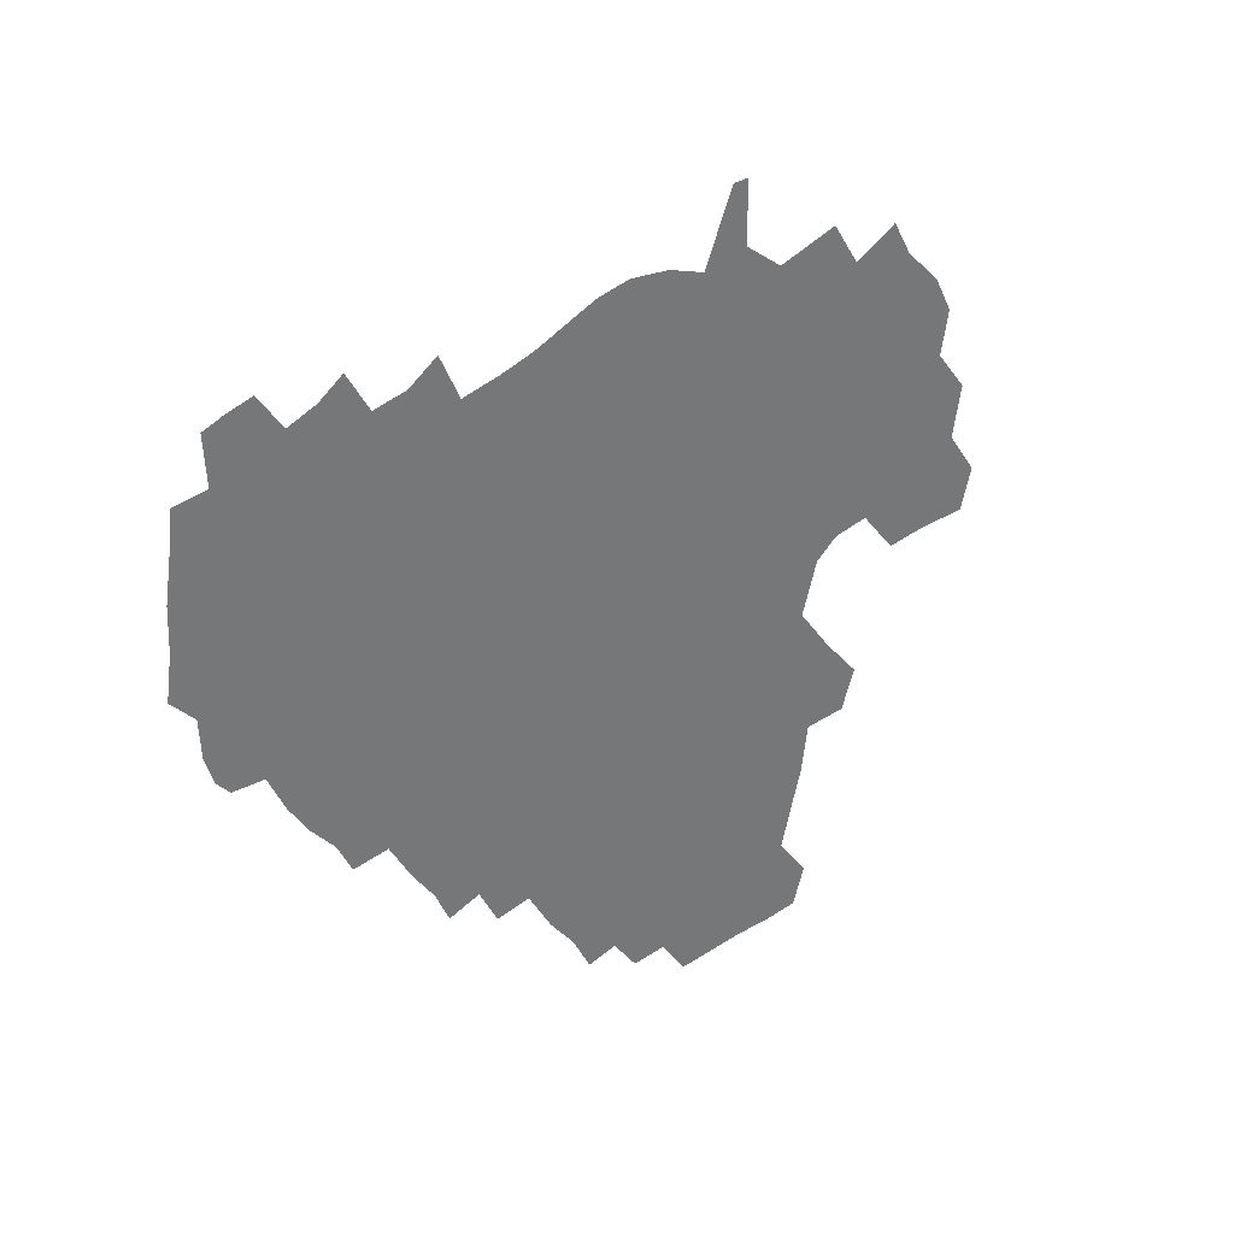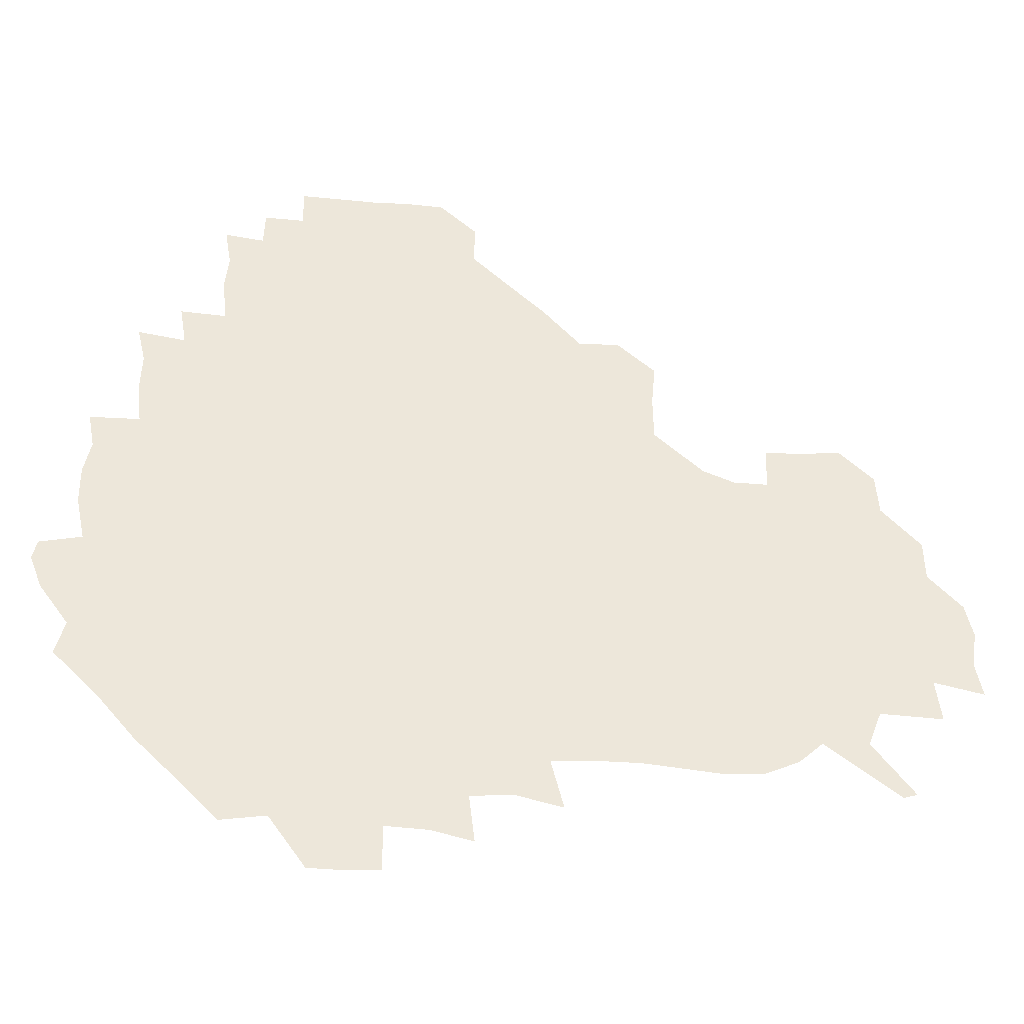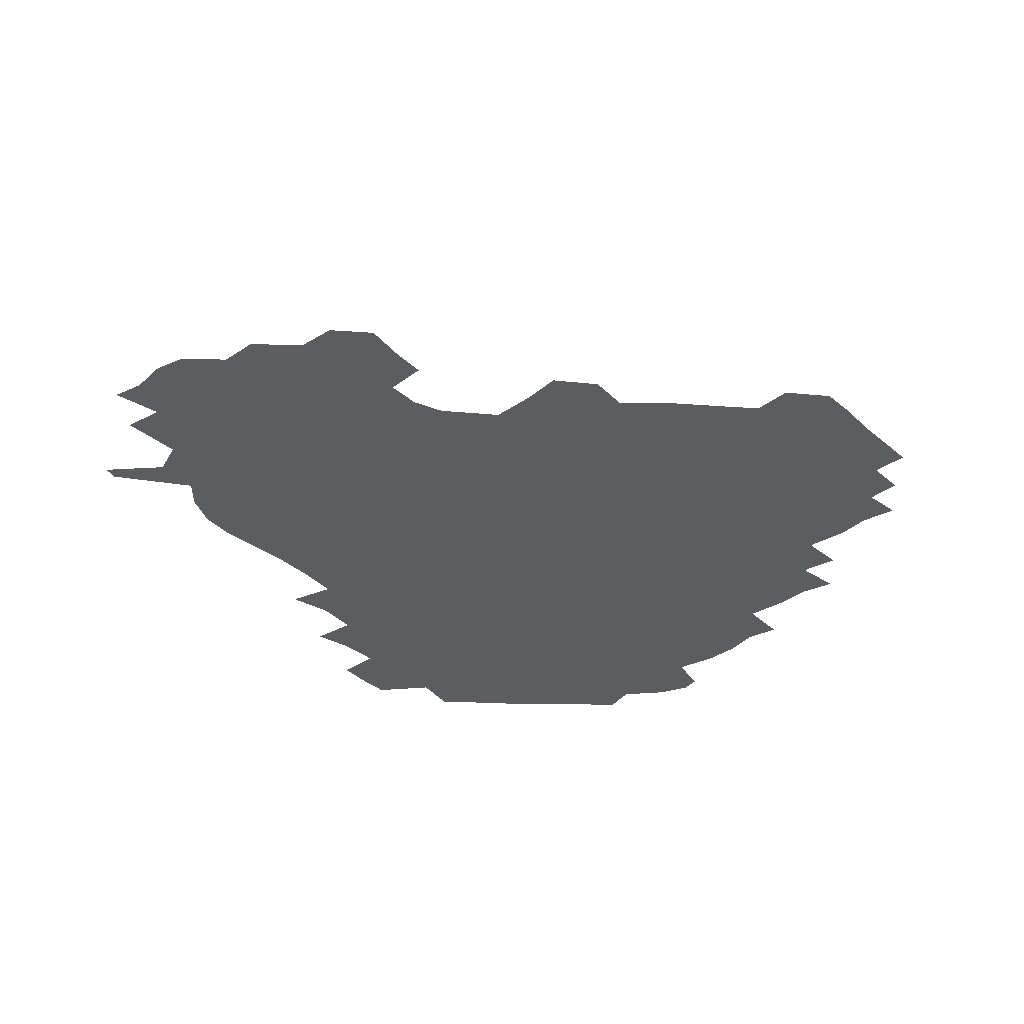
<metadata>
{"format":"obj","ext":"obj","renderer":"f3d","projection":"perspective","resolution":1024,"background":"white","views":[{"elev":-57.1,"azim":38.1,"up":"+Z"},{"elev":-37.0,"azim":-7.0,"up":"+Y"},{"elev":-36.5,"azim":132.3,"up":"+Z"}]}
</metadata>
<code>
v 239.9 186.2 0
v 234.9 199.1 0
v 236.7 206.9 0
v 248 156.4 0
v 251.8 170 0
v 253.1 183 0
v 254.6 196.6 0
v 253.4 210.8 0
v 249.7 228.6 0
v 249.6 243.6 0
v 252.5 257.1 0
v 249.9 271.1 0
v 266.1 138.8 0
v 271.2 153.6 0
v 272.8 167.7 0
v 273.9 181.8 0
v 270.8 196.6 0
v 271 210.7 0
v 271.4 225.7 0
v 273 240.9 0
v 271.7 256.2 0
v 269.9 271.9 0
v 268.1 290 0
v 268.6 304.3 0
v 265.3 318.5 0
v 281.6 120.9 0
v 286.1 137.4 0
v 290 152.9 0
v 290.7 167.1 0
v 288.6 181.5 0
v 287.7 196.1 0
v 288 210.6 0
v 286.5 225.6 0
v 288.1 240.1 0
v 288.7 254.8 0
v 287.6 269.9 0
v 286 286.1 0
v 285.4 301.4 0
v 284.5 315.9 0
v 282 331.8 0
v 298.8 104.6 0
v 301.5 122.1 0
v 303.6 138 0
v 304.8 152.7 0
v 305.1 166.8 0
v 304.3 181.1 0
v 303.9 195.7 0
v 303.1 210.5 0
v 303.2 225.2 0
v 302.4 240 0
v 304.1 254.1 0
v 303.3 269.1 0
v 302 285 0
v 300 301.4 0
v 300.8 315.8 0
v 300.5 331.2 0
v 298.6 349.1 0
v 300.1 362.9 0
v 297.6 378.1 0
v 314.9 88.5 0
v 316.3 106.3 0
v 317.4 122.6 0
v 318.1 137.7 0
v 319 152.7 0
v 319.3 166.9 0
v 318.9 181.1 0
v 318.3 195.7 0
v 318.5 210.2 0
v 318.8 224.8 0
v 318.8 239.4 0
v 318 254.4 0
v 317.2 269.9 0
v 316.9 284.9 0
v 316.3 300.4 0
v 314.7 316.6 0
v 316.4 330.7 0
v 316.5 345.9 0
v 315.9 361 0
v 313.5 376.4 0
v 314.1 390.3 0
v 333 91.6 0
v 332.4 107.9 0
v 332.5 123.2 0
v 332.9 138.2 0
v 333 152.6 0
v 333.3 167 0
v 333.3 181.2 0
v 333.4 195.6 0
v 332.8 210.3 0
v 333 224.8 0
v 333.4 239.1 0
v 332.2 254.6 0
v 333.4 268.4 0
v 332 284.7 0
v 331 300.8 0
v 331.3 315.7 0
v 331.5 330.5 0
v 331.2 345.9 0
v 331.1 360.8 0
v 330.7 375.6 0
v 330.2 390.3 0
v 330 405.3 0
v 347.8 71.11 0
v 346.9 91.62 0
v 346.8 108.2 0
v 347.3 124.5 0
v 347.3 138.7 0
v 347.2 152.8 0
v 347.3 167.1 0
v 347.3 181.4 0
v 347.6 195.7 0
v 347.5 210.2 0
v 347.8 224.6 0
v 347.6 239.4 0
v 348.1 253.5 0
v 347.5 268.8 0
v 346.4 285.5 0
v 346.5 300.3 0
v 346.3 315.6 0
v 346.5 330.4 0
v 346.2 345.6 0
v 346 360.8 0
v 346.6 375.1 0
v 345.1 391 0
v 345.6 405.2 0
v 361.4 71.04 0
v 360.9 92.74 0
v 361.1 108.7 0
v 361.3 125 0
v 361.3 138.6 0
v 361.3 152.6 0
v 361.3 166.9 0
v 361.4 181.4 0
v 361.5 195.9 0
v 361.8 210.4 0
v 361.8 225 0
v 361.9 239.5 0
v 362.2 253.8 0
v 362.5 267.8 0
v 360.9 285.8 0
v 360.7 302 0
v 361.1 315.9 0
v 361 331.2 0
v 361.3 345.6 0
v 361.1 360.7 0
v 361.5 375.2 0
v 361.1 390.4 0
v 361.1 405.1 0
v 375.5 71.97 0
v 375.2 90.24 0
v 375.3 108.8 0
v 374.8 125.6 0
v 375.3 138.7 0
v 375.5 152.7 0
v 375.6 167 0
v 375.7 181.4 0
v 375.8 195.9 0
v 376.1 210.6 0
v 376.1 225.2 0
v 376.2 239.6 0
v 377.1 253.3 0
v 376.7 268.2 0
v 376.2 283.9 0
v 375.3 301.9 0
v 375.7 316.6 0
v 375.8 331.4 0
v 376.1 345.5 0
v 376.1 360.4 0
v 376.1 375.4 0
v 376.1 390.7 0
v 376 406 0
v 392.4 89.71 0
v 390.2 108.7 0
v 390.2 123.4 0
v 389.5 138.7 0
v 389.4 153.2 0
v 389.9 167.1 0
v 390 181.7 0
v 390.1 196.1 0
v 390.6 210.9 0
v 390.5 225.5 0
v 390.8 239.6 0
v 391 253.8 0
v 391 269 0
v 390.8 284.7 0
v 390.5 300.6 0
v 390.2 317.4 0
v 390.6 331.6 0
v 391 346.1 0
v 390.9 360.8 0
v 391.1 376.2 0
v 391.1 390.9 0
v 391.1 405.7 0
v 409.1 86.03 0
v 406.7 105.1 0
v 405.1 122.9 0
v 404.3 138.1 0
v 404.3 152.7 0
v 403.8 167.9 0
v 403.7 182.3 0
v 404.2 196.5 0
v 403.9 211 0
v 404.8 225.4 0
v 404.9 239.8 0
v 405 253.6 0
v 405.4 268.3 0
v 405.6 283.4 0
v 405.5 299.4 0
v 405.8 315.1 0
v 405.8 330.6 0
v 405.9 346.1 0
v 406.2 362.2 0
v 405.8 376.3 0
v 406.5 392.3 0
v 423.7 106.7 0
v 421.2 122.6 0
v 420 137.4 0
v 418.3 153.4 0
v 418.7 167.5 0
v 419.1 181.8 0
v 419.2 196.4 0
v 418.9 211.1 0
v 418.9 225.5 0
v 419.6 240 0
v 419.1 254 0
v 419.4 268.2 0
v 420 283.8 0
v 420.1 298.3 0
v 420.6 315.9 0
v 421 331.2 0
v 421.1 346.9 0
v 421 362.4 0
v 442.5 102.6 0
v 437.4 122.4 0
v 434.2 138.4 0
v 433.4 153 0
v 433 167.5 0
v 433.3 181.9 0
v 433.8 196.4 0
v 433.9 211 0
v 433.1 225.8 0
v 433.4 240.1 0
v 433.5 254.3 0
v 433.8 268.7 0
v 434.5 283.9 0
v 435 299.1 0
v 435.4 314.3 0
v 436.1 331.1 0
v 436.6 348.2 0
v 455.4 123.7 0
v 451.8 137.8 0
v 450.4 152.2 0
v 448.4 167.5 0
v 448.7 181.6 0
v 450.1 195.9 0
v 447.4 211.9 0
v 447.4 226 0
v 447.6 240.2 0
v 448 254.6 0
v 448.5 269 0
v 448.9 283.6 0
v 449.6 298.8 0
v 450.9 315.4 0
v 452.1 331.8 0
v 472.3 124 0
v 468.4 137.7 0
v 465.8 152.4 0
v 466.1 166.4 0
v 464.7 181.5 0
v 465.5 195.6 0
v 463.6 211.3 0
v 462.7 226 0
v 462.9 240.4 0
v 462.9 254.8 0
v 462.4 268.9 0
v 464 283.6 0
v 465.5 300 0
v 465.9 315.7 0
v 468.7 332.8 0
v 488.9 122.7 0
v 482.3 138.8 0
v 482.5 151.9 0
v 480.7 166.7 0
v 481.2 181 0
v 480.1 195.9 0
v 479.2 210.8 0
v 477.1 226.1 0
v 477.3 240.3 0
v 479 254.7 0
v 480.3 269.6 0
v 482.9 284.6 0
v 482.7 302.9 0
v 484.2 319.7 0
v 504.8 121.4 0
v 497.5 138.6 0
v 497.4 151.8 0
v 495.3 167 0
v 495.7 181 0
v 493.8 196.6 0
v 493 211.1 0
v 492.1 225.6 0
v 493.8 239.8 0
v 495.9 253.7 0
v 502.8 267.2 0
v 519.8 122.7 0
v 512.7 139.3 0
v 510.4 153.4 0
v 509.6 167.6 0
v 508.3 182.4 0
v 507.4 197.1 0
v 506.4 211.4 0
v 504.7 225.4 0
v 506.7 238.2 0
v 509.1 251.2 0
v 515.6 262.4 0
v 533.5 128.9 0
v 528.9 140.7 0
v 524.9 154.5 0
v 523.7 168.1 0
v 522.7 182.2 0
v 522.8 196.5 0
v 521.1 211.3 0
v 520.7 224.7 0
v 519.7 237.7 0
v 521.2 249 0
v 529.6 262.5 0
v 530.2 279.6 0
v 543.3 137.9 0
v 542.7 144.5 0
v 539.9 155.5 0
v 538.3 168.5 0
v 535.6 182.8 0
v 535.9 196.3 0
v 537.7 209.9 0
v 535.9 223.8 0
v 537.4 237.4 0
v 539.2 250.8 0
v 541.2 265.1 0
v 544 280.2 0
v 573.1 116 0
v 551 143 0
v 555.1 153.5 0
v 554.2 168.1 0
v 554 181.5 0
v 555.8 195.5 0
v 555.9 210 0
v 555.4 224.6 0
v 558.2 239 0
v 555 253 0
v 557 266.8 0
v 561.7 282.5 0
v 578.7 117.7 0
v 562 139.1 0
v 567.4 153.3 0
v 570.6 167.9 0
v 569.6 181.4 0
v 569.8 195.1 0
v 570.6 209.9 0
v 572.4 224.3 0
v 574.5 238.3 0
v 577 253.4 0
v 575.8 269.6 0
v 592.8 152.7 0
v 590.5 169.5 0
v 586.8 182.1 0
v 583.2 195.5 0
v 588.4 207.6 0
v 593.3 221 0
v 592.9 237.1 0
v 610.8 165.5 0
v 608.1 178.5 0
v 610.1 194.1 0
v 607 207.2 0
f 5 6 1
f 1 6 2
f 6 7 2
f 2 7 3
f 7 8 3
f 13 14 4
f 4 14 5
f 14 15 5
f 5 15 6
f 15 16 6
f 6 16 7
f 16 17 7
f 7 17 8
f 17 18 8
f 8 18 9
f 18 19 9
f 9 19 10
f 19 20 10
f 10 20 11
f 20 21 11
f 11 21 12
f 21 22 12
f 26 27 13
f 13 27 14
f 27 28 14
f 14 28 15
f 28 29 15
f 15 29 16
f 29 30 16
f 16 30 17
f 30 31 17
f 17 31 18
f 31 32 18
f 18 32 19
f 32 33 19
f 19 33 20
f 33 34 20
f 20 34 21
f 34 35 21
f 21 35 22
f 35 36 22
f 22 36 23
f 36 37 23
f 23 37 24
f 37 38 24
f 24 38 25
f 38 39 25
f 41 42 26
f 26 42 27
f 42 43 27
f 27 43 28
f 43 44 28
f 28 44 29
f 44 45 29
f 29 45 30
f 45 46 30
f 30 46 31
f 46 47 31
f 31 47 32
f 47 48 32
f 32 48 33
f 48 49 33
f 33 49 34
f 49 50 34
f 34 50 35
f 50 51 35
f 35 51 36
f 51 52 36
f 36 52 37
f 52 53 37
f 37 53 38
f 53 54 38
f 38 54 39
f 54 55 39
f 39 55 40
f 55 56 40
f 60 61 41
f 41 61 42
f 61 62 42
f 42 62 43
f 62 63 43
f 43 63 44
f 63 64 44
f 44 64 45
f 64 65 45
f 45 65 46
f 65 66 46
f 46 66 47
f 66 67 47
f 47 67 48
f 67 68 48
f 48 68 49
f 68 69 49
f 49 69 50
f 69 70 50
f 50 70 51
f 70 71 51
f 51 71 52
f 71 72 52
f 52 72 53
f 72 73 53
f 53 73 54
f 73 74 54
f 54 74 55
f 74 75 55
f 55 75 56
f 75 76 56
f 56 76 57
f 76 77 57
f 57 77 58
f 77 78 58
f 58 78 59
f 78 79 59
f 60 81 61
f 81 82 61
f 61 82 62
f 82 83 62
f 62 83 63
f 83 84 63
f 63 84 64
f 84 85 64
f 64 85 65
f 85 86 65
f 65 86 66
f 86 87 66
f 66 87 67
f 87 88 67
f 67 88 68
f 88 89 68
f 68 89 69
f 89 90 69
f 69 90 70
f 90 91 70
f 70 91 71
f 91 92 71
f 71 92 72
f 92 93 72
f 72 93 73
f 93 94 73
f 73 94 74
f 94 95 74
f 74 95 75
f 95 96 75
f 75 96 76
f 96 97 76
f 76 97 77
f 97 98 77
f 77 98 78
f 98 99 78
f 78 99 79
f 99 100 79
f 79 100 80
f 100 101 80
f 103 104 81
f 81 104 82
f 104 105 82
f 82 105 83
f 105 106 83
f 83 106 84
f 106 107 84
f 84 107 85
f 107 108 85
f 85 108 86
f 108 109 86
f 86 109 87
f 109 110 87
f 87 110 88
f 110 111 88
f 88 111 89
f 111 112 89
f 89 112 90
f 112 113 90
f 90 113 91
f 113 114 91
f 91 114 92
f 114 115 92
f 92 115 93
f 115 116 93
f 93 116 94
f 116 117 94
f 94 117 95
f 117 118 95
f 95 118 96
f 118 119 96
f 96 119 97
f 119 120 97
f 97 120 98
f 120 121 98
f 98 121 99
f 121 122 99
f 99 122 100
f 122 123 100
f 100 123 101
f 123 124 101
f 101 124 102
f 124 125 102
f 103 126 104
f 126 127 104
f 104 127 105
f 127 128 105
f 105 128 106
f 128 129 106
f 106 129 107
f 129 130 107
f 107 130 108
f 130 131 108
f 108 131 109
f 131 132 109
f 109 132 110
f 132 133 110
f 110 133 111
f 133 134 111
f 111 134 112
f 134 135 112
f 112 135 113
f 135 136 113
f 113 136 114
f 136 137 114
f 114 137 115
f 137 138 115
f 115 138 116
f 138 139 116
f 116 139 117
f 139 140 117
f 117 140 118
f 140 141 118
f 118 141 119
f 141 142 119
f 119 142 120
f 142 143 120
f 120 143 121
f 143 144 121
f 121 144 122
f 144 145 122
f 122 145 123
f 145 146 123
f 123 146 124
f 146 147 124
f 124 147 125
f 147 148 125
f 126 149 127
f 149 150 127
f 127 150 128
f 150 151 128
f 128 151 129
f 151 152 129
f 129 152 130
f 152 153 130
f 130 153 131
f 153 154 131
f 131 154 132
f 154 155 132
f 132 155 133
f 155 156 133
f 133 156 134
f 156 157 134
f 134 157 135
f 157 158 135
f 135 158 136
f 158 159 136
f 136 159 137
f 159 160 137
f 137 160 138
f 160 161 138
f 138 161 139
f 161 162 139
f 139 162 140
f 162 163 140
f 140 163 141
f 163 164 141
f 141 164 142
f 164 165 142
f 142 165 143
f 165 166 143
f 143 166 144
f 166 167 144
f 144 167 145
f 167 168 145
f 145 168 146
f 168 169 146
f 146 169 147
f 169 170 147
f 147 170 148
f 170 171 148
f 150 172 151
f 172 173 151
f 151 173 152
f 173 174 152
f 152 174 153
f 174 175 153
f 153 175 154
f 175 176 154
f 154 176 155
f 176 177 155
f 155 177 156
f 177 178 156
f 156 178 157
f 178 179 157
f 157 179 158
f 179 180 158
f 158 180 159
f 180 181 159
f 159 181 160
f 181 182 160
f 160 182 161
f 182 183 161
f 161 183 162
f 183 184 162
f 162 184 163
f 184 185 163
f 163 185 164
f 185 186 164
f 164 186 165
f 186 187 165
f 165 187 166
f 187 188 166
f 166 188 167
f 188 189 167
f 167 189 168
f 189 190 168
f 168 190 169
f 190 191 169
f 169 191 170
f 191 192 170
f 170 192 171
f 192 193 171
f 172 194 173
f 194 195 173
f 173 195 174
f 195 196 174
f 174 196 175
f 196 197 175
f 175 197 176
f 197 198 176
f 176 198 177
f 198 199 177
f 177 199 178
f 199 200 178
f 178 200 179
f 200 201 179
f 179 201 180
f 201 202 180
f 180 202 181
f 202 203 181
f 181 203 182
f 203 204 182
f 182 204 183
f 204 205 183
f 183 205 184
f 205 206 184
f 184 206 185
f 206 207 185
f 185 207 186
f 207 208 186
f 186 208 187
f 208 209 187
f 187 209 188
f 209 210 188
f 188 210 189
f 210 211 189
f 189 211 190
f 211 212 190
f 190 212 191
f 212 213 191
f 191 213 192
f 213 214 192
f 192 214 193
f 195 215 196
f 215 216 196
f 196 216 197
f 216 217 197
f 197 217 198
f 217 218 198
f 198 218 199
f 218 219 199
f 199 219 200
f 219 220 200
f 200 220 201
f 220 221 201
f 201 221 202
f 221 222 202
f 202 222 203
f 222 223 203
f 203 223 204
f 223 224 204
f 204 224 205
f 224 225 205
f 205 225 206
f 225 226 206
f 206 226 207
f 226 227 207
f 207 227 208
f 227 228 208
f 208 228 209
f 228 229 209
f 209 229 210
f 229 230 210
f 210 230 211
f 230 231 211
f 211 231 212
f 231 232 212
f 212 232 213
f 215 233 216
f 233 234 216
f 216 234 217
f 234 235 217
f 217 235 218
f 235 236 218
f 218 236 219
f 236 237 219
f 219 237 220
f 237 238 220
f 220 238 221
f 238 239 221
f 221 239 222
f 239 240 222
f 222 240 223
f 240 241 223
f 223 241 224
f 241 242 224
f 224 242 225
f 242 243 225
f 225 243 226
f 243 244 226
f 226 244 227
f 244 245 227
f 227 245 228
f 245 246 228
f 228 246 229
f 246 247 229
f 229 247 230
f 247 248 230
f 230 248 231
f 248 249 231
f 231 249 232
f 234 250 235
f 250 251 235
f 235 251 236
f 251 252 236
f 236 252 237
f 252 253 237
f 237 253 238
f 253 254 238
f 238 254 239
f 254 255 239
f 239 255 240
f 255 256 240
f 240 256 241
f 256 257 241
f 241 257 242
f 257 258 242
f 242 258 243
f 258 259 243
f 243 259 244
f 259 260 244
f 244 260 245
f 260 261 245
f 245 261 246
f 261 262 246
f 246 262 247
f 262 263 247
f 247 263 248
f 263 264 248
f 248 264 249
f 250 265 251
f 265 266 251
f 251 266 252
f 266 267 252
f 252 267 253
f 267 268 253
f 253 268 254
f 268 269 254
f 254 269 255
f 269 270 255
f 255 270 256
f 270 271 256
f 256 271 257
f 271 272 257
f 257 272 258
f 272 273 258
f 258 273 259
f 273 274 259
f 259 274 260
f 274 275 260
f 260 275 261
f 275 276 261
f 261 276 262
f 276 277 262
f 262 277 263
f 277 278 263
f 263 278 264
f 278 279 264
f 265 280 266
f 280 281 266
f 266 281 267
f 281 282 267
f 267 282 268
f 282 283 268
f 268 283 269
f 283 284 269
f 269 284 270
f 284 285 270
f 270 285 271
f 285 286 271
f 271 286 272
f 286 287 272
f 272 287 273
f 287 288 273
f 273 288 274
f 288 289 274
f 274 289 275
f 289 290 275
f 275 290 276
f 290 291 276
f 276 291 277
f 291 292 277
f 277 292 278
f 292 293 278
f 278 293 279
f 280 294 281
f 294 295 281
f 281 295 282
f 295 296 282
f 282 296 283
f 296 297 283
f 283 297 284
f 297 298 284
f 284 298 285
f 298 299 285
f 285 299 286
f 299 300 286
f 286 300 287
f 300 301 287
f 287 301 288
f 301 302 288
f 288 302 289
f 302 303 289
f 289 303 290
f 303 304 290
f 290 304 291
f 294 305 295
f 305 306 295
f 295 306 296
f 306 307 296
f 296 307 297
f 307 308 297
f 297 308 298
f 308 309 298
f 298 309 299
f 309 310 299
f 299 310 300
f 310 311 300
f 300 311 301
f 311 312 301
f 301 312 302
f 312 313 302
f 302 313 303
f 313 314 303
f 303 314 304
f 314 315 304
f 305 316 306
f 316 317 306
f 306 317 307
f 317 318 307
f 307 318 308
f 318 319 308
f 308 319 309
f 319 320 309
f 309 320 310
f 320 321 310
f 310 321 311
f 321 322 311
f 311 322 312
f 322 323 312
f 312 323 313
f 323 324 313
f 313 324 314
f 324 325 314
f 314 325 315
f 325 326 315
f 316 328 317
f 328 329 317
f 317 329 318
f 329 330 318
f 318 330 319
f 330 331 319
f 319 331 320
f 331 332 320
f 320 332 321
f 332 333 321
f 321 333 322
f 333 334 322
f 322 334 323
f 334 335 323
f 323 335 324
f 335 336 324
f 324 336 325
f 336 337 325
f 325 337 326
f 337 338 326
f 326 338 327
f 338 339 327
f 328 340 329
f 340 341 329
f 329 341 330
f 341 342 330
f 330 342 331
f 342 343 331
f 331 343 332
f 343 344 332
f 332 344 333
f 344 345 333
f 333 345 334
f 345 346 334
f 334 346 335
f 346 347 335
f 335 347 336
f 347 348 336
f 336 348 337
f 348 349 337
f 337 349 338
f 349 350 338
f 338 350 339
f 350 351 339
f 340 352 341
f 352 353 341
f 341 353 342
f 353 354 342
f 342 354 343
f 354 355 343
f 343 355 344
f 355 356 344
f 344 356 345
f 356 357 345
f 345 357 346
f 357 358 346
f 346 358 347
f 358 359 347
f 347 359 348
f 359 360 348
f 348 360 349
f 360 361 349
f 349 361 350
f 361 362 350
f 350 362 351
f 354 363 355
f 363 364 355
f 355 364 356
f 364 365 356
f 356 365 357
f 365 366 357
f 357 366 358
f 366 367 358
f 358 367 359
f 367 368 359
f 359 368 360
f 368 369 360
f 360 369 361
f 364 370 365
f 370 371 365
f 365 371 366
f 371 372 366
f 366 372 367
f 372 373 367
f 367 373 368

</code>
